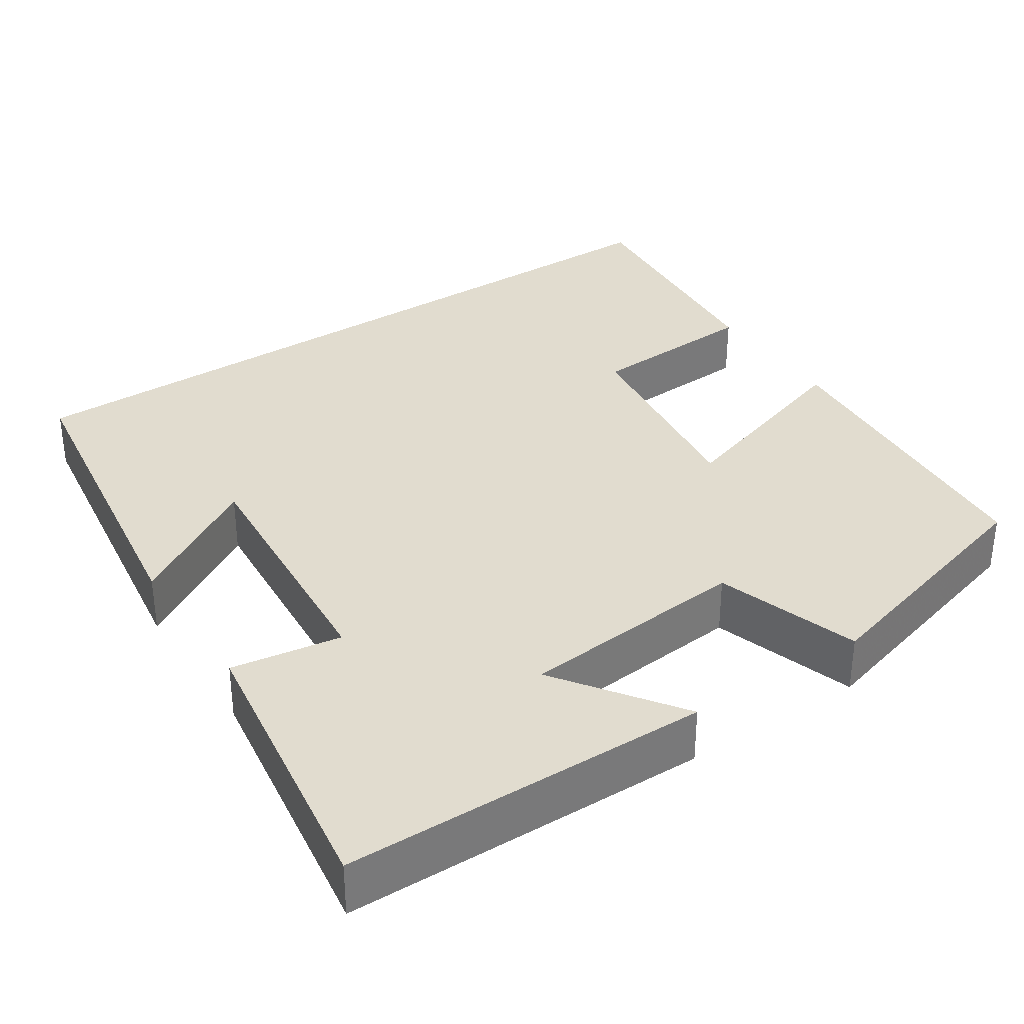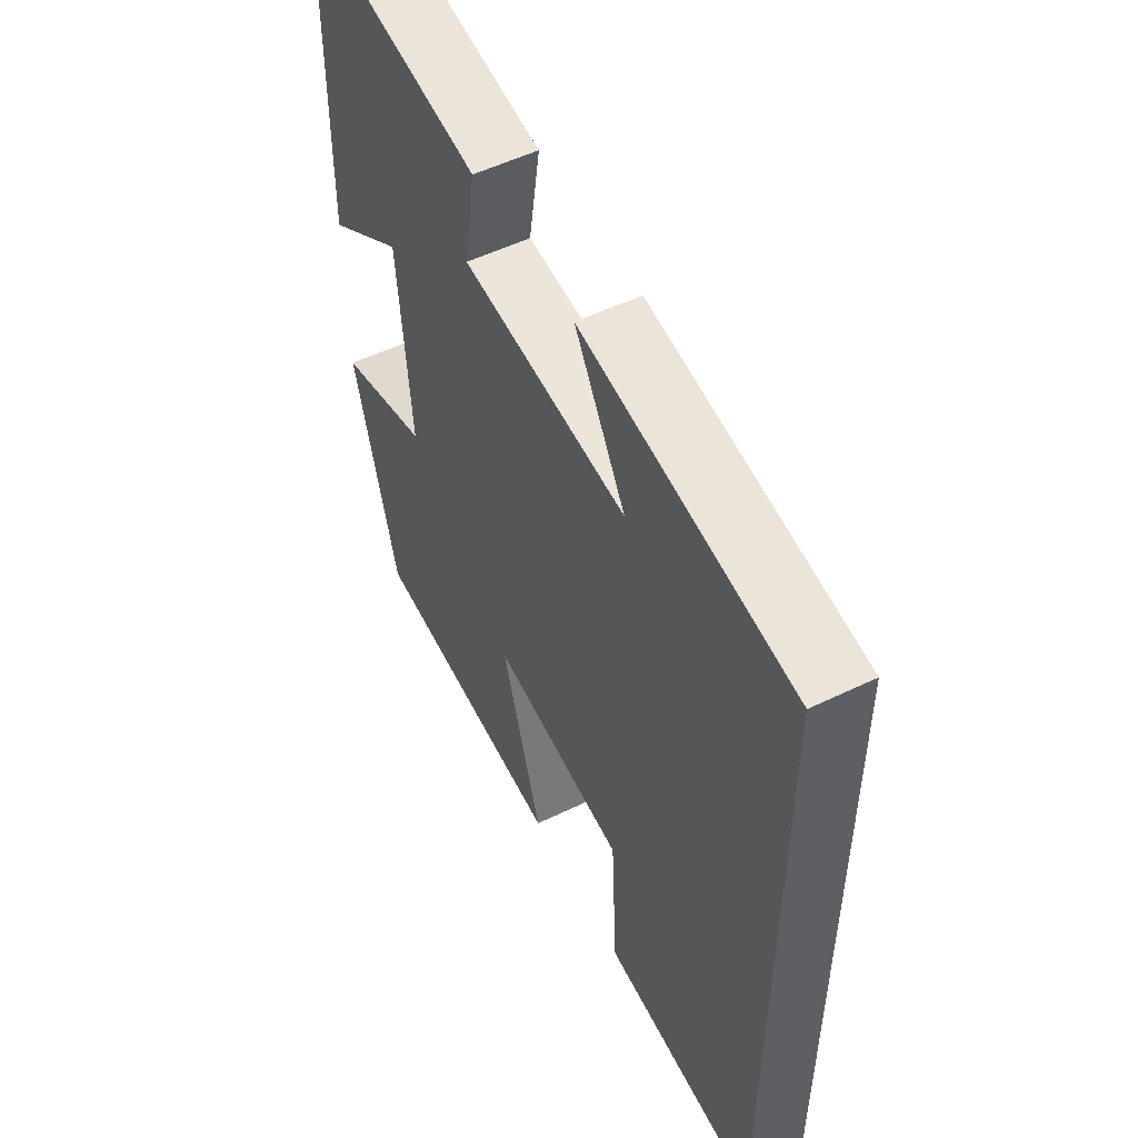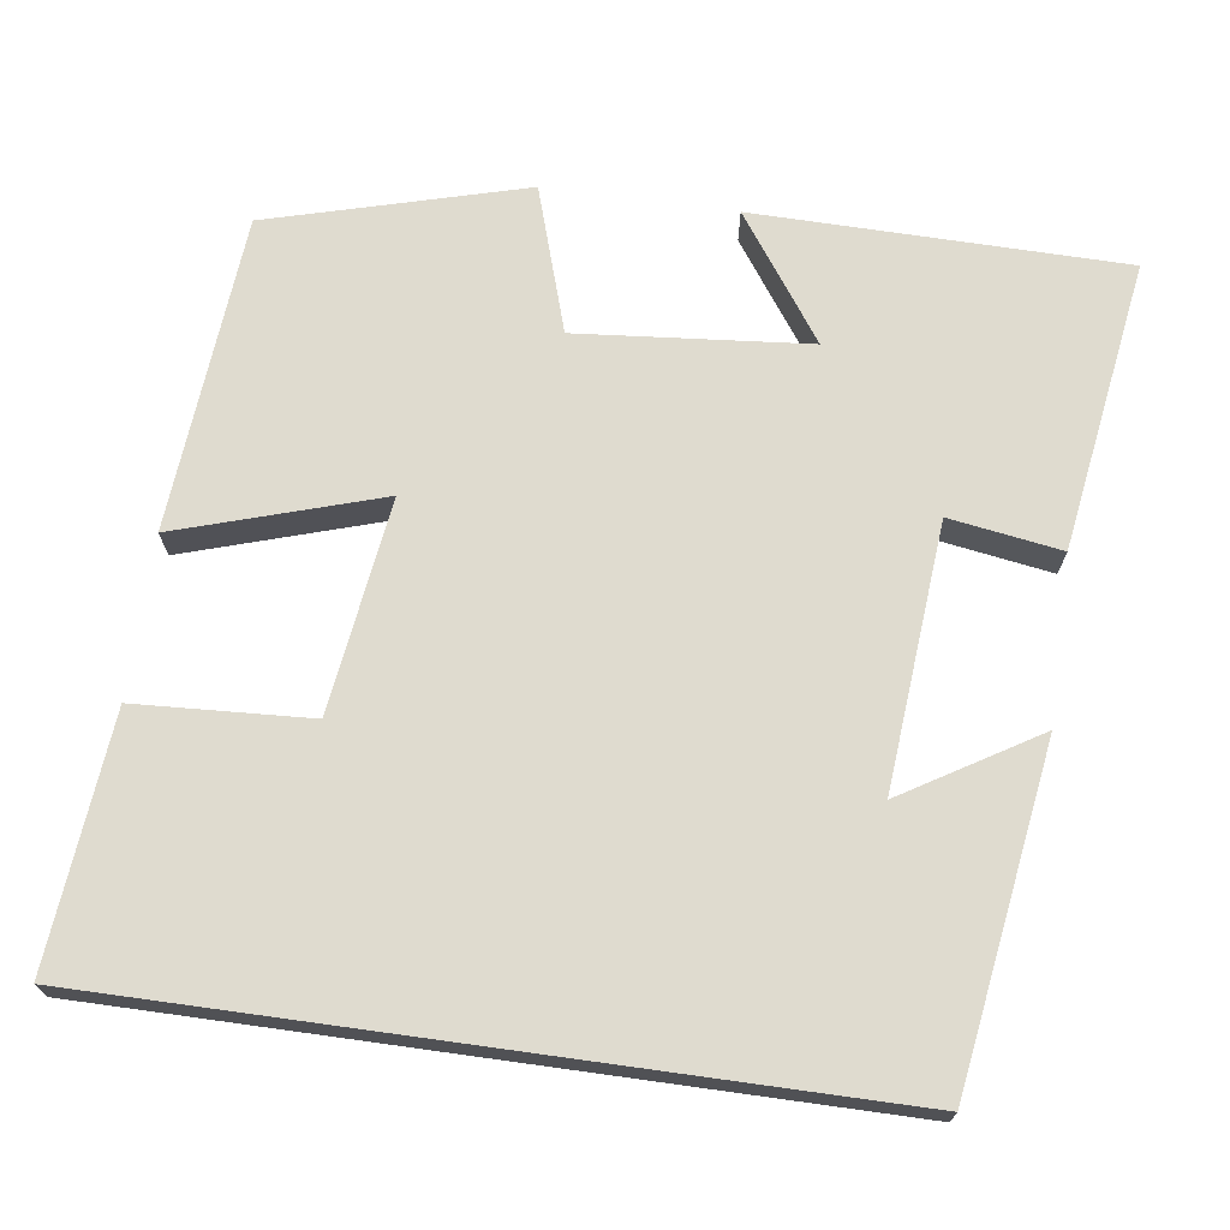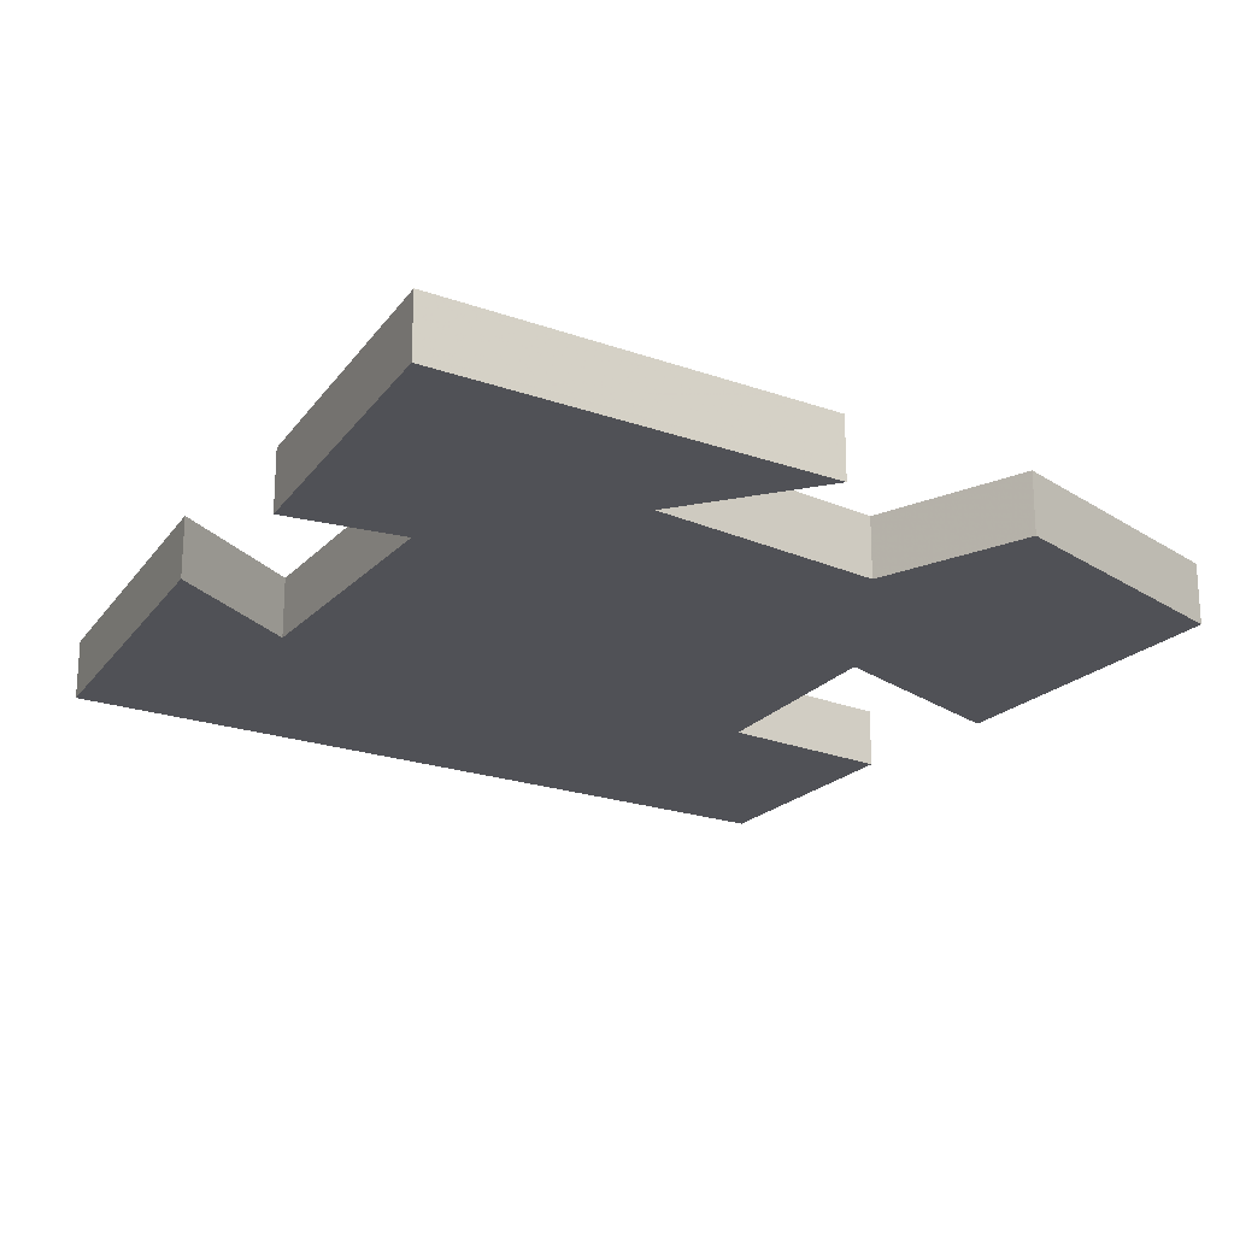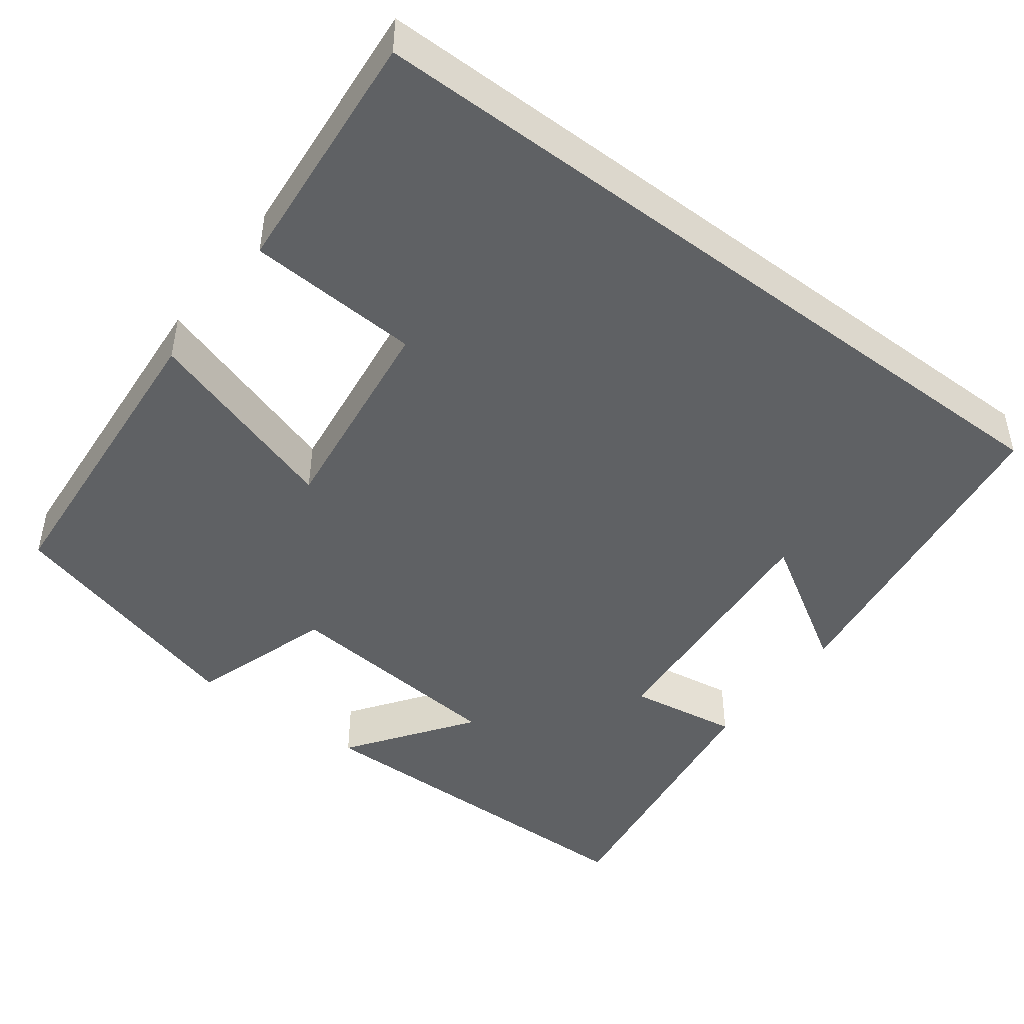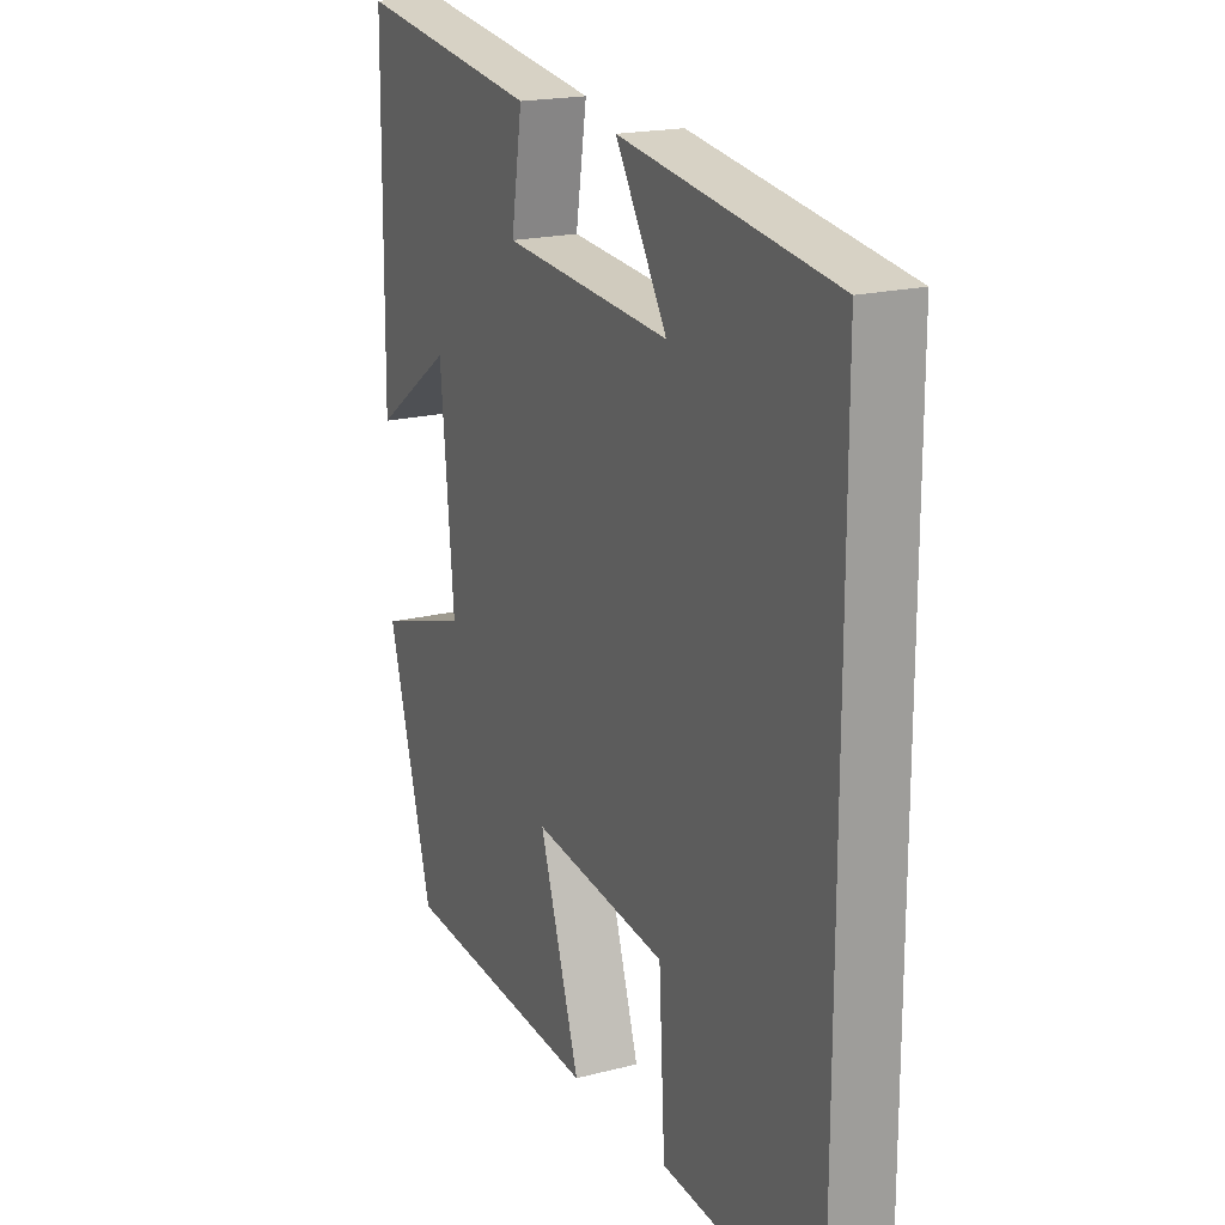
<metadata>
{"format":"obj","ext":"obj","renderer":"f3d","projection":"perspective","resolution":1024,"background":"white","views":[{"elev":34.2,"azim":56.3,"up":"+Y"},{"elev":53.4,"azim":-117.3,"up":"+Z"},{"elev":70.3,"azim":-82.1,"up":"+Y"},{"elev":-20.3,"azim":56.0,"up":"+Y"},{"elev":-46.2,"azim":-127.2,"up":"+Y"},{"elev":19.0,"azim":-116.2,"up":"+Z"}]}
</metadata>
<code>
v 0.494 0.07 0.555
v 0.5 0.07 0.091
v 0.344 0.07 0.201
v 0.318 0.07 -0.089
v 0.5 0.07 -0.147
v 0.411 0.07 -0.468
v 0.014 0.07 -0.5
v 0.094 0.07 -0.246
v -0.174 0.07 -0.282
v -0.186 0.07 -0.5
v -0.5 0.07 -0.529
v -0.5 0.07 0.437
v -0.078 0.07 0.5
v -0.18 0.07 0.332
v 0.152 0.07 0.36
v 0.13 0.07 0.5
v 0.494 0 0.555
v 0.5 0 0.091
v 0.344 0 0.201
v 0.318 0 -0.089
v 0.5 0 -0.147
v 0.411 0 -0.468
v 0.014 0 -0.5
v 0.094 0 -0.246
v -0.174 0 -0.282
v -0.186 0 -0.5
v -0.5 0 -0.529
v -0.5 0 0.437
v -0.078 0 0.5
v -0.18 0 0.332
v 0.152 0 0.36
v 0.13 0 0.5
f 1 2 3
f 16 1 3
f 15 16 3
f 14 15 3 4
f 12 13 14
f 11 12 14
f 10 11 14
f 9 10 14
f 8 9 14 4
f 6 7 8
f 5 6 8
f 4 5 8
f 19 18 17
f 19 17 32
f 19 32 31
f 20 19 31 30
f 30 29 28
f 30 28 27
f 30 27 26
f 30 26 25
f 20 30 25 24
f 24 23 22
f 24 22 21
f 24 21 20
f 1 17 18 2
f 2 18 19 3
f 3 19 20 4
f 4 20 21 5
f 5 21 22 6
f 6 22 23 7
f 7 23 24 8
f 8 24 25 9
f 9 25 26 10
f 10 26 27 11
f 11 27 28 12
f 12 28 29 13
f 13 29 30 14
f 14 30 31 15
f 15 31 32 16
f 16 32 17 1

</code>
